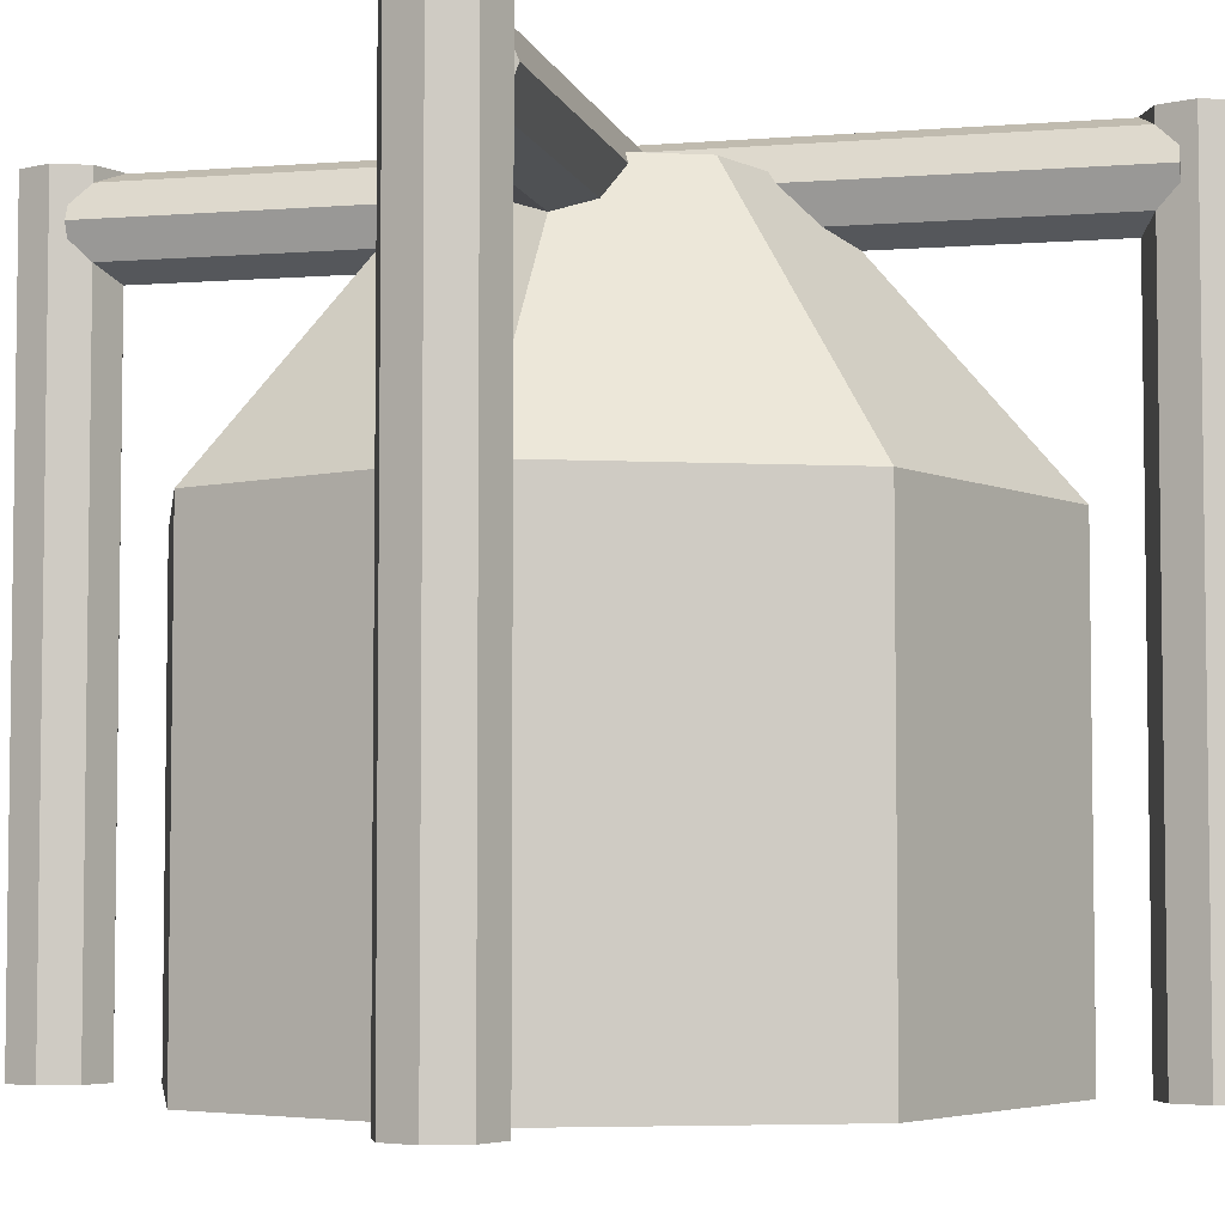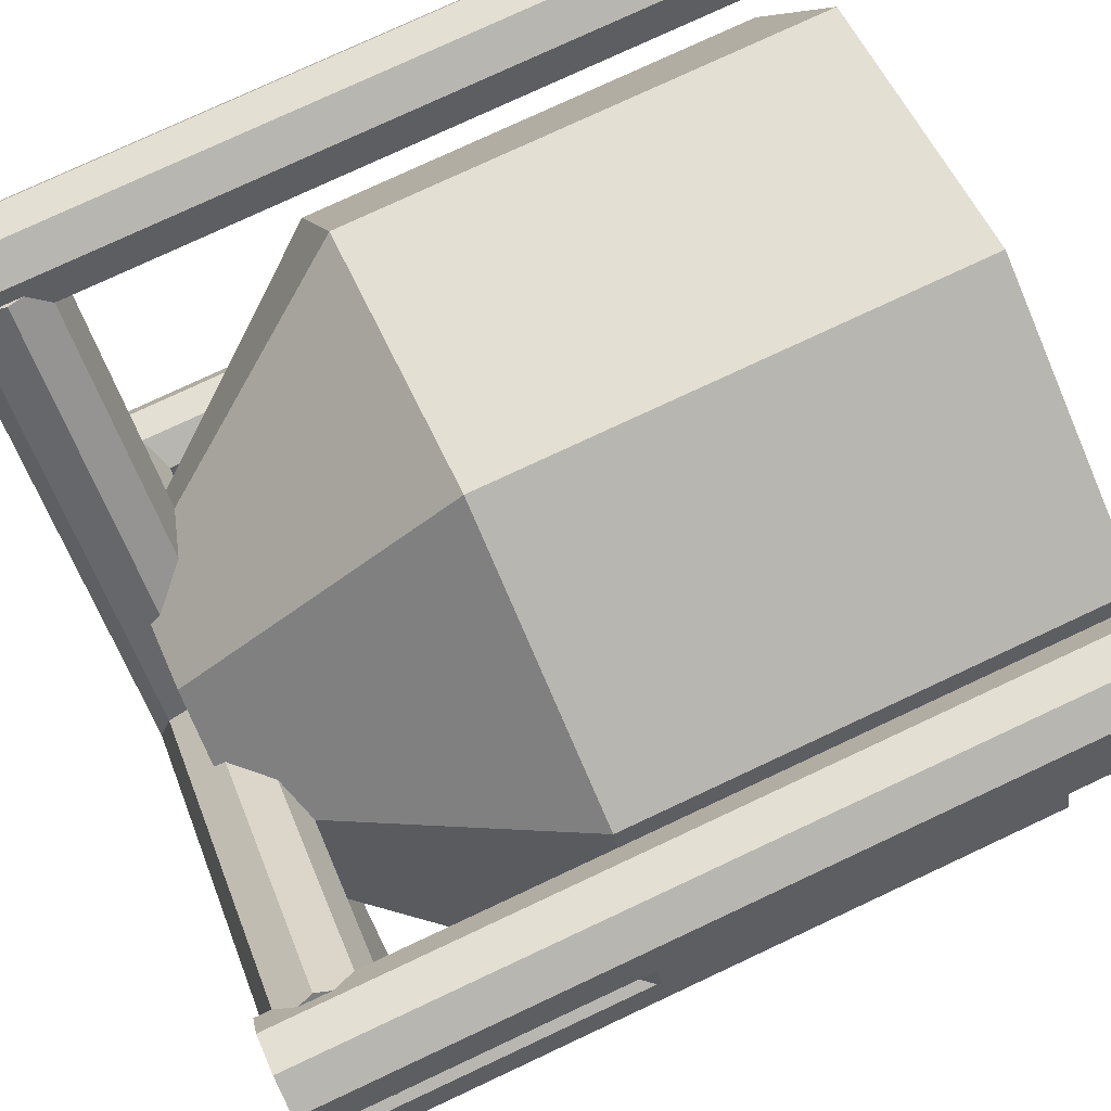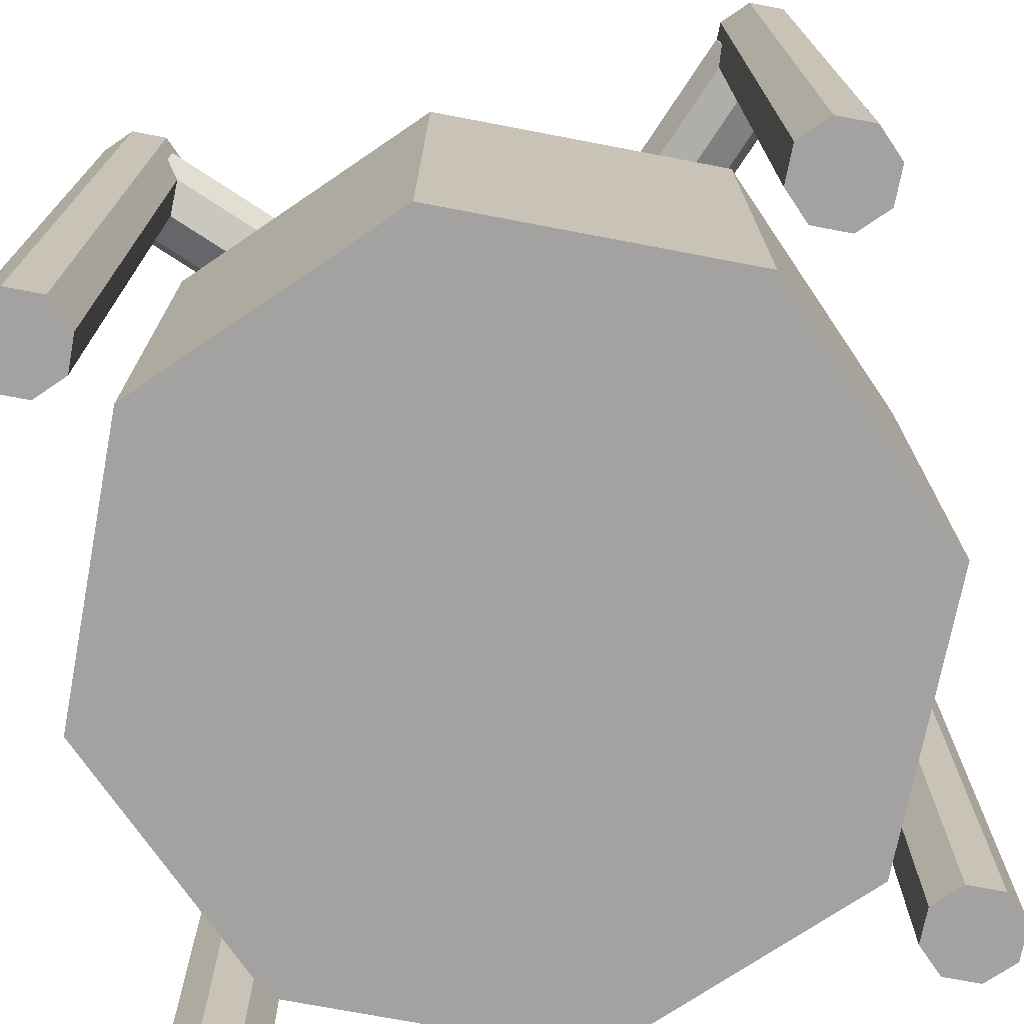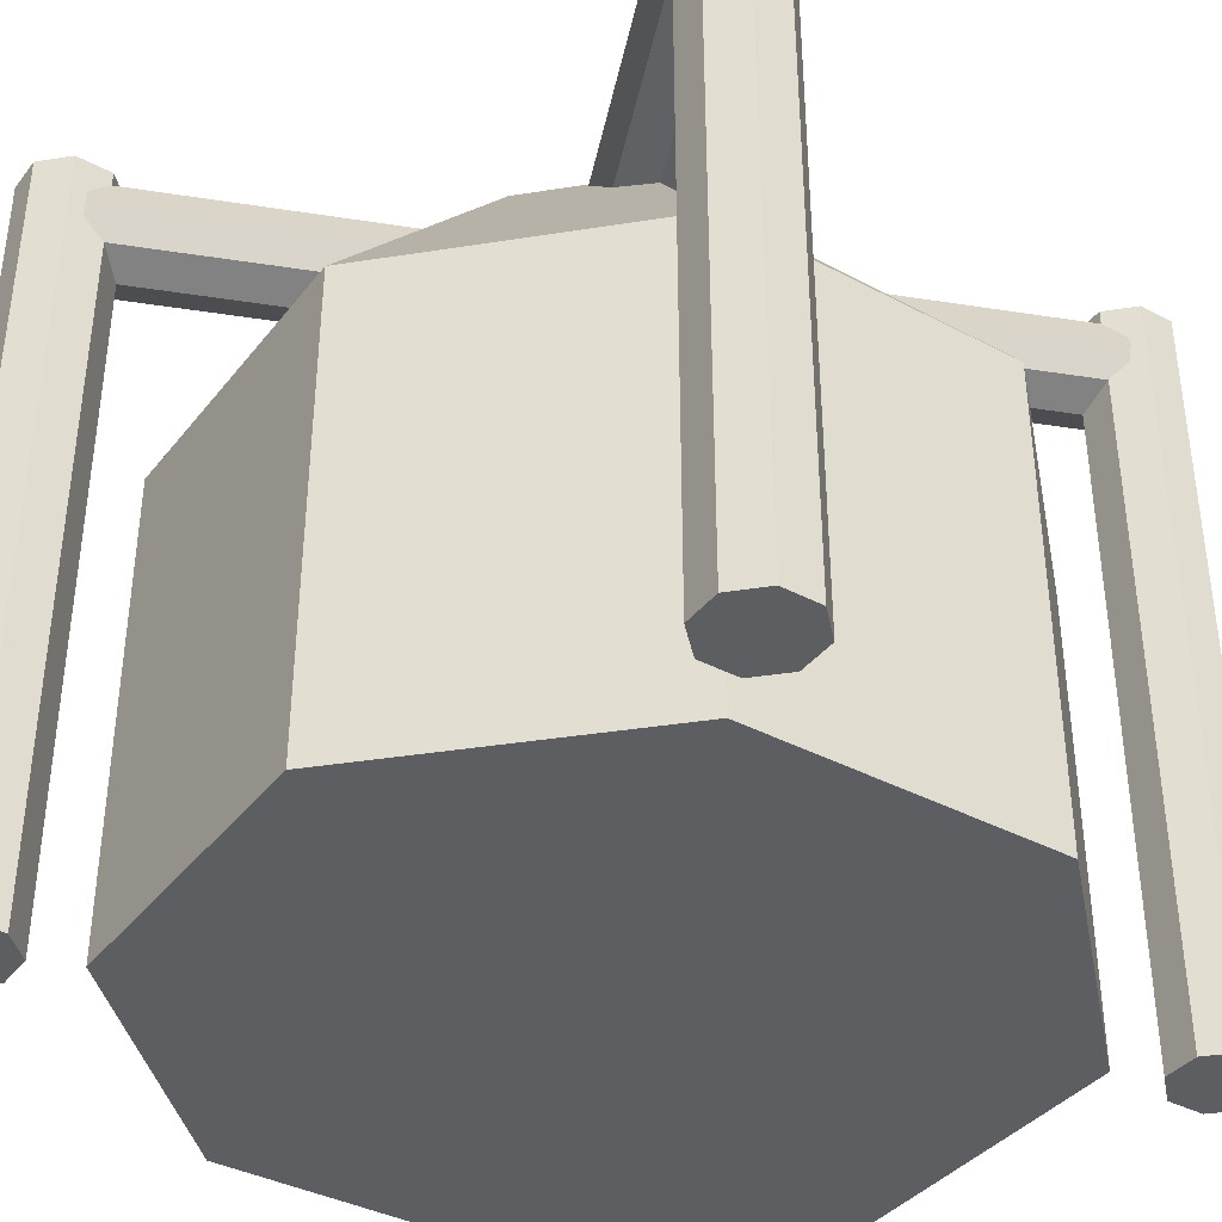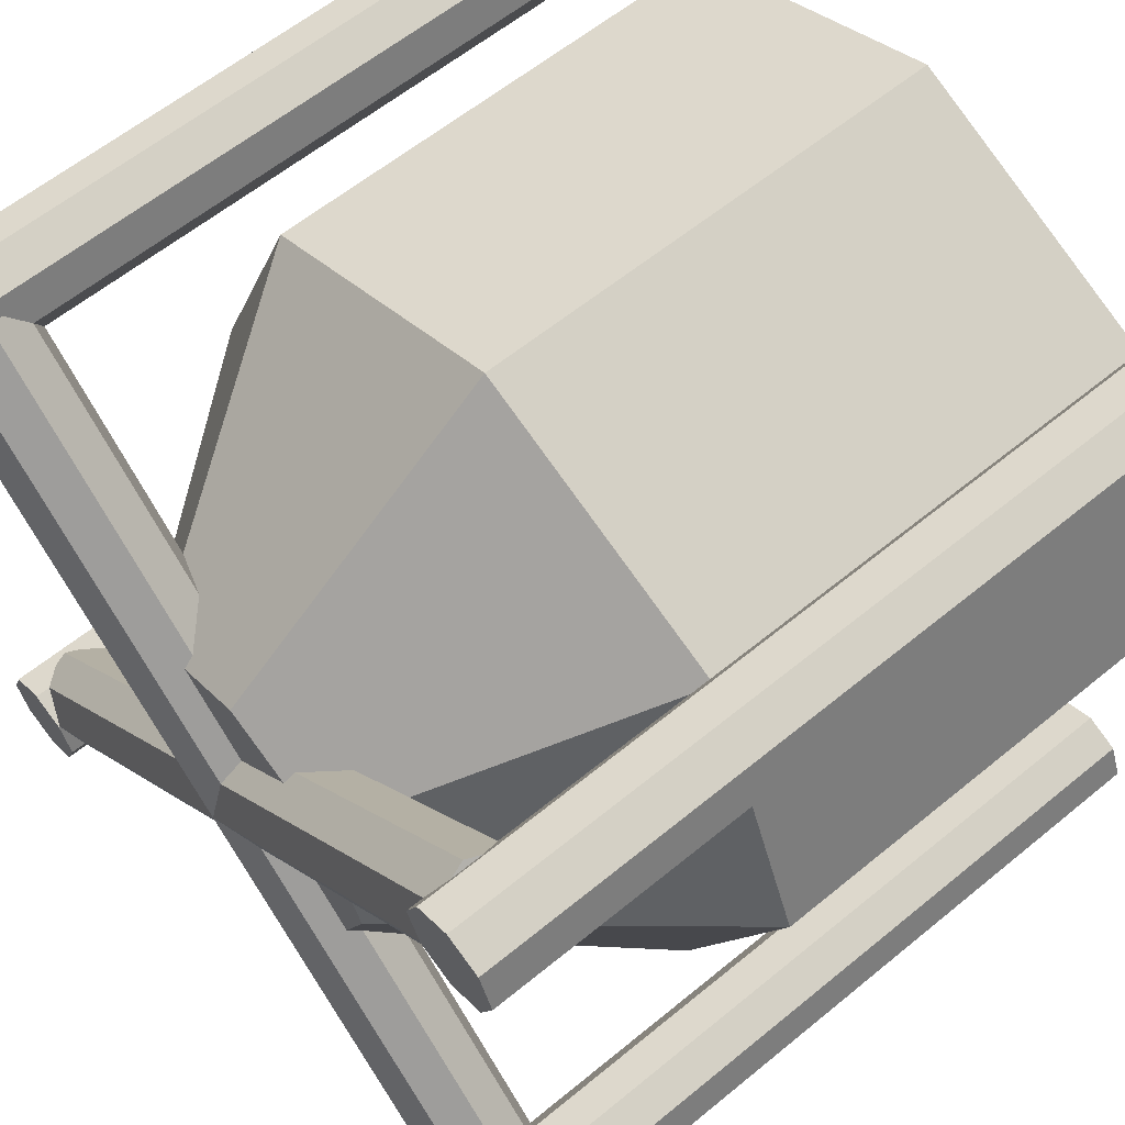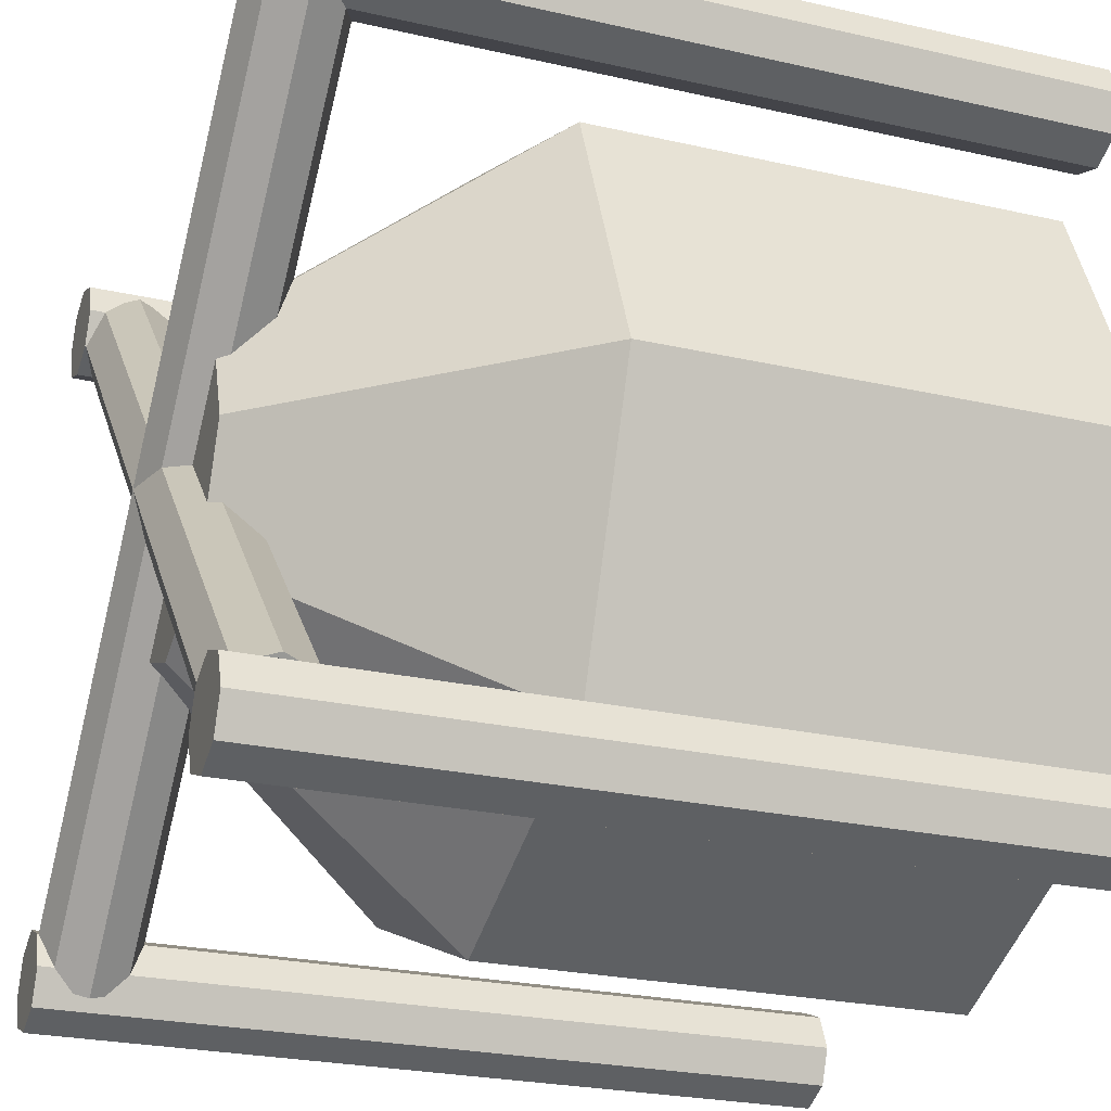
<metadata>
{"format":"obj","ext":"obj","renderer":"f3d","projection":"perspective","resolution":1024,"background":"white","views":[{"elev":-4.7,"azim":148.7,"up":"+Y"},{"elev":78.3,"azim":-115.0,"up":"+Z"},{"elev":-72.7,"azim":-168.3,"up":"+Y"},{"elev":-38.2,"azim":123.8,"up":"+Y"},{"elev":60.9,"azim":-129.9,"up":"+Z"},{"elev":-25.6,"azim":-109.9,"up":"+Z"}]}
</metadata>
<code>
o Cylinder6
v 0.9685 0.936 0.1199
v 0.1199 0.936 0.9685
v 0.9555 0.8918 0.107
v 0.107 0.8918 0.9555
v 0.9243 0.8735 0.07574
v 0.07574 0.8735 0.9243
v 0.893 0.8918 0.04449
v 0.04449 0.8918 0.893
v 0.8801 0.936 0.03154
v 0.03154 0.936 0.8801
v 0.893 0.9802 0.04449
v 0.04449 0.9802 0.893
v 0.9243 0.9985 0.07574
v 0.07574 0.9985 0.9243
v 0.9555 0.9802 0.107
v 0.107 0.9802 0.9555
f 2 3 1
f 4 5 3
f 6 7 5
f 8 9 7
f 9 12 11
f 12 13 11
f 14 10 2
f 16 1 15
f 14 15 13
f 9 11 15
f 2 4 3
f 4 6 5
f 6 8 7
f 8 10 9
f 9 10 12
f 12 14 13
f 6 4 2
f 2 16 14
f 14 12 10
f 10 8 6
f 6 2 10
f 16 2 1
f 14 16 15
f 15 1 7
f 3 5 7
f 7 9 15
f 11 13 15
f 1 3 7
o Cylinder5
v 0.8801 0.936 0.9685
v 0.03154 0.936 0.1199
v 0.893 0.8918 0.9555
v 0.04449 0.8918 0.107
v 0.9243 0.8735 0.9243
v 0.07574 0.8735 0.07574
v 0.9555 0.8918 0.893
v 0.107 0.8918 0.04449
v 0.9685 0.936 0.8801
v 0.1199 0.936 0.03154
v 0.9555 0.9802 0.893
v 0.107 0.9802 0.04449
v 0.9243 0.9985 0.9243
v 0.07574 0.9985 0.07574
v 0.893 0.9802 0.9555
v 0.04449 0.9802 0.107
f 17 20 19
f 20 21 19
f 22 23 21
f 24 25 23
f 26 27 25
f 28 29 27
f 28 26 22
f 31 18 17
f 29 32 31
f 23 29 31
f 17 18 20
f 20 22 21
f 22 24 23
f 24 26 25
f 26 28 27
f 28 30 29
f 22 20 18
f 18 32 22
f 30 28 22
f 26 24 22
f 22 32 30
f 31 32 18
f 29 30 32
f 31 17 23
f 19 21 23
f 23 25 27
f 27 29 23
f 17 19 23
o Cylinder4
v 0.9375 1 0.125
v 0.9375 -0 0.125
v 0.9817 1 0.1067
v 0.9817 -0 0.1067
v 1 1 0.0625
v 1 -0 0.0625
v 0.9817 1 0.01831
v 0.9817 -0 0.01831
v 0.9375 1 -0
v 0.9375 -0 0
v 0.8933 1 0.01831
v 0.8933 -0 0.01831
v 0.875 1 0.0625
v 0.875 -0 0.0625
v 0.8933 1 0.1067
v 0.8933 -0 0.1067
f 34 35 33
f 36 37 35
f 38 39 37
f 40 41 39
f 41 44 43
f 44 45 43
f 46 42 34
f 48 33 47
f 46 47 45
f 39 43 47
f 34 36 35
f 36 38 37
f 38 40 39
f 40 42 41
f 41 42 44
f 44 46 45
f 38 36 34
f 34 48 46
f 46 44 42
f 42 40 38
f 38 34 42
f 48 34 33
f 46 48 47
f 47 33 35
f 35 37 39
f 39 41 43
f 43 45 47
f 47 35 39
o Cylinder3
v 0.0625 1 0.125
v 0.0625 -0 0.125
v 0.1067 1 0.1067
v 0.1067 -0 0.1067
v 0.125 1 0.0625
v 0.125 -0 0.0625
v 0.1067 1 0.01831
v 0.1067 -0 0.01831
v 0.0625 1 -0
v 0.0625 -0 0
v 0.01831 1 0.01831
v 0.01831 -0 0.01831
v 0 1 0.0625
v 0 -0 0.0625
v 0.01831 1 0.1067
v 0.01831 -0 0.1067
f 50 51 49
f 52 53 51
f 54 55 53
f 56 57 55
f 58 59 57
f 60 61 59
f 62 58 50
f 64 49 63
f 62 63 61
f 55 59 63
f 50 52 51
f 52 54 53
f 54 56 55
f 56 58 57
f 58 60 59
f 60 62 61
f 54 52 50
f 50 64 62
f 62 60 58
f 58 56 54
f 54 50 58
f 64 50 49
f 62 64 63
f 63 49 51
f 51 53 55
f 55 57 59
f 59 61 63
f 63 51 55
o Cylinder2
v 0.0625 1 1
v 0.0625 0 1
v 0.1067 1 0.9817
v 0.1067 0 0.9817
v 0.125 1 0.9375
v 0.125 0 0.9375
v 0.1067 1 0.8933
v 0.1067 0 0.8933
v 0.0625 1 0.875
v 0.0625 0 0.875
v 0.01831 1 0.8933
v 0.01831 0 0.8933
v 0 1 0.9375
v 0 0 0.9375
v 0.01831 1 0.9817
v 0.01831 0 0.9817
f 66 67 65
f 68 69 67
f 70 71 69
f 72 73 71
f 74 75 73
f 76 77 75
f 78 72 70
f 80 65 79
f 78 79 77
f 71 75 79
f 66 68 67
f 68 70 69
f 70 72 71
f 72 74 73
f 74 76 75
f 76 78 77
f 70 68 66
f 66 80 70
f 78 76 74
f 74 72 78
f 70 80 78
f 80 66 65
f 78 80 79
f 79 65 67
f 67 69 71
f 71 73 75
f 75 77 79
f 79 67 71
o Cylinder1
v 0.9375 1 1
v 0.9375 0 1
v 0.9817 1 0.9817
v 0.9817 0 0.9817
v 1 1 0.9375
v 1 0 0.9375
v 0.9817 1 0.8933
v 0.9817 0 0.8933
v 0.9375 1 0.875
v 0.9375 0 0.875
v 0.8933 1 0.8933
v 0.8933 0 0.8933
v 0.875 1 0.9375
v 0.875 0 0.9375
v 0.8933 1 0.9817
v 0.8933 0 0.9817
f 82 83 81
f 84 85 83
f 86 87 85
f 88 89 87
f 90 91 89
f 92 93 91
f 94 88 86
f 96 81 95
f 94 95 93
f 87 91 95
f 82 84 83
f 84 86 85
f 86 88 87
f 88 90 89
f 90 92 91
f 92 94 93
f 86 84 82
f 82 96 86
f 94 92 90
f 90 88 94
f 86 96 94
f 96 82 81
f 94 96 95
f 95 81 83
f 83 85 87
f 87 89 91
f 91 93 95
f 95 83 87
o Cylinder
v 0.5 0.6 1
v 0.5 0 1
v 0.8536 0.6 0.8536
v 0.8536 0 0.8536
v 1 0.6 0.5
v 1 0 0.5
v 0.8536 0.6 0.1464
v 0.8536 -0 0.1464
v 0.5 0.6 0
v 0.5 -0 0
v 0.1464 0.6 0.1464
v 0.1464 -0 0.1464
v 0 0.6 0.5
v 0 0 0.5
v 0.1464 0.6 0.8536
v 0.1464 0 0.8536
v 0.5 0.95 0.7026
v 0.6433 0.95 0.6433
v 0.7026 0.95 0.5
v 0.6433 0.95 0.3567
v 0.5 0.95 0.2974
v 0.3567 0.95 0.3567
v 0.2974 0.95 0.5
v 0.3567 0.95 0.6433
f 98 99 97
f 99 102 101
f 102 103 101
f 103 106 105
f 105 108 107
f 107 110 109
f 110 106 98
f 111 98 97
f 110 111 109
f 116 119 120
f 113 99 114
f 114 101 115
f 116 101 103
f 116 105 117
f 117 107 118
f 119 107 109
f 119 111 120
f 120 97 113
f 98 100 99
f 99 100 102
f 102 104 103
f 103 104 106
f 105 106 108
f 107 108 110
f 102 100 98
f 98 112 110
f 110 108 106
f 106 104 102
f 102 98 106
f 111 112 98
f 110 112 111
f 120 113 114
f 114 115 120
f 116 117 118
f 118 119 116
f 120 115 116
f 113 97 99
f 114 99 101
f 116 115 101
f 116 103 105
f 117 105 107
f 119 118 107
f 119 109 111
f 120 111 97

</code>
